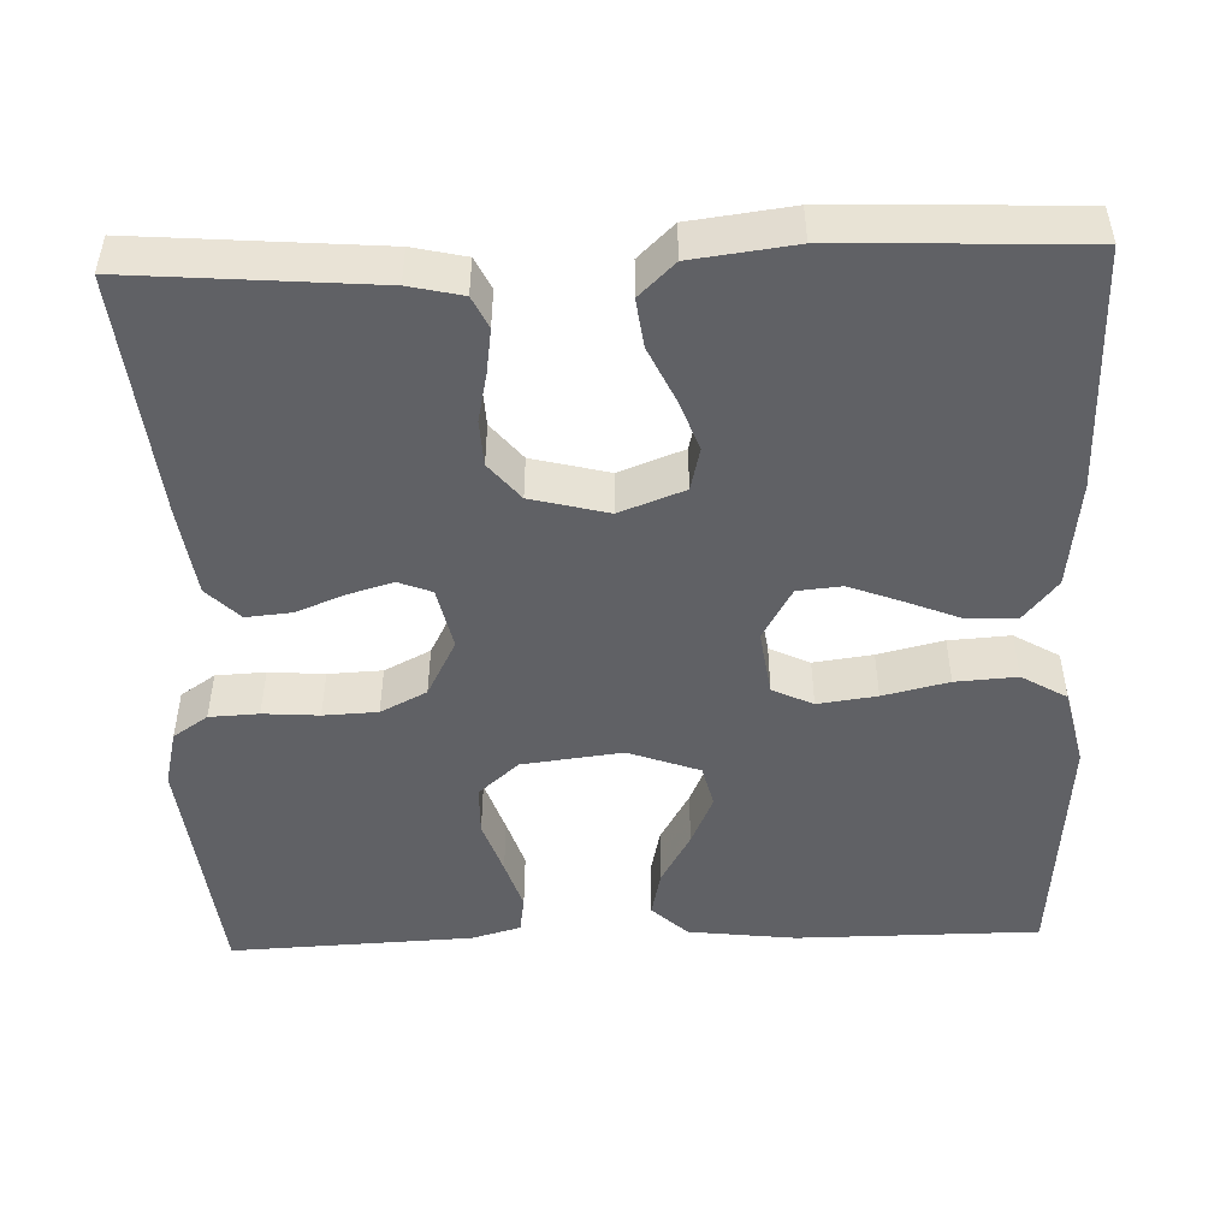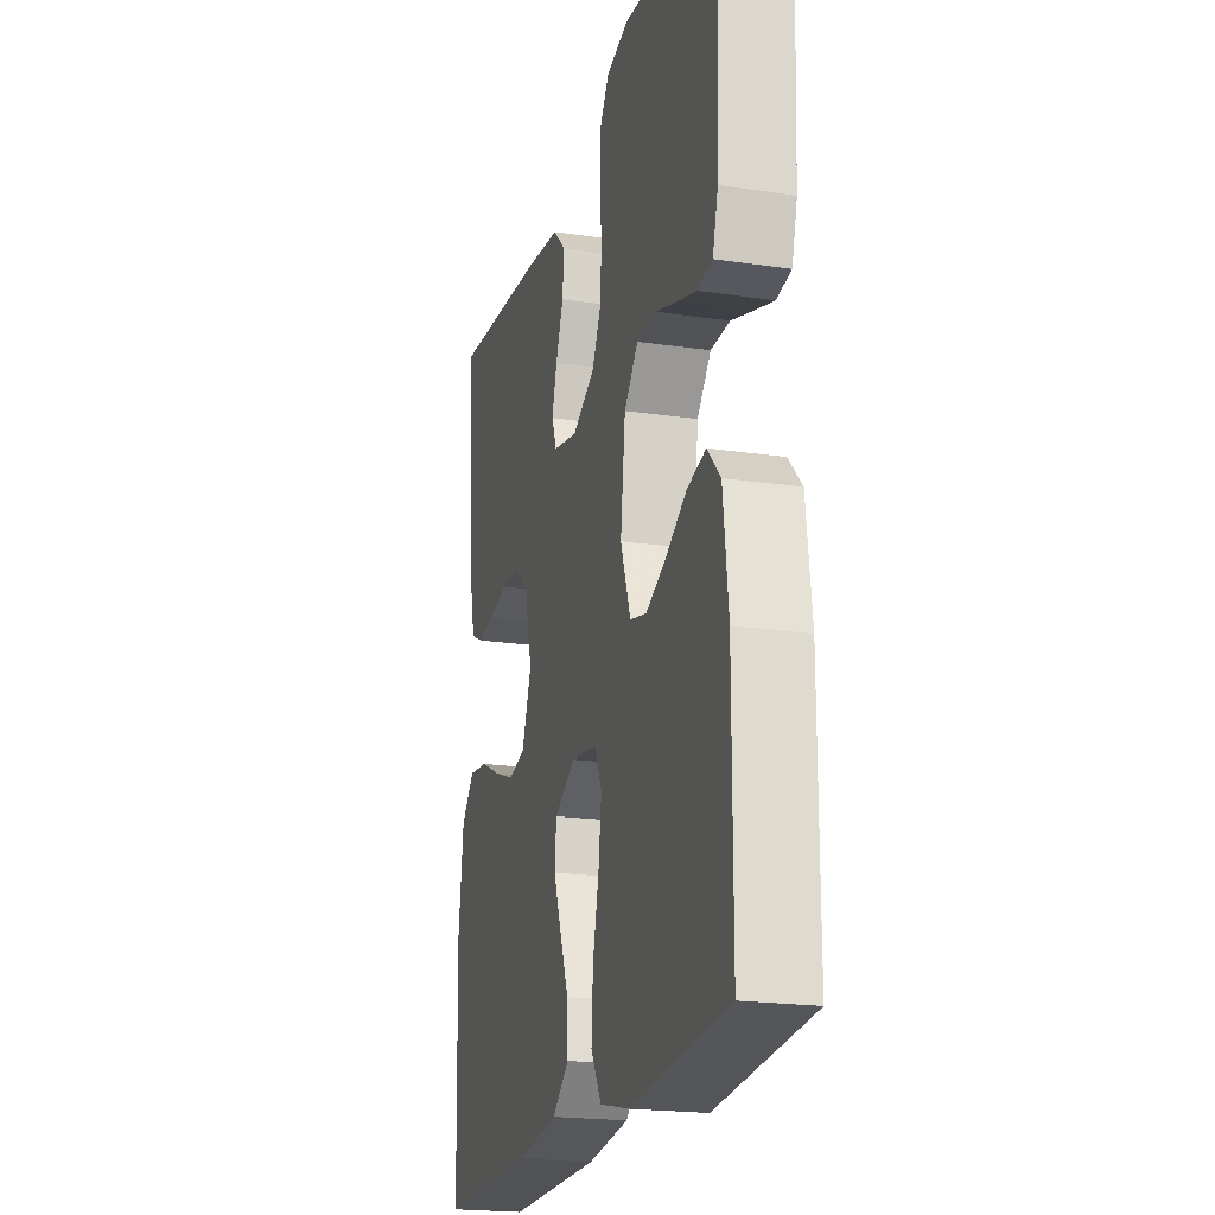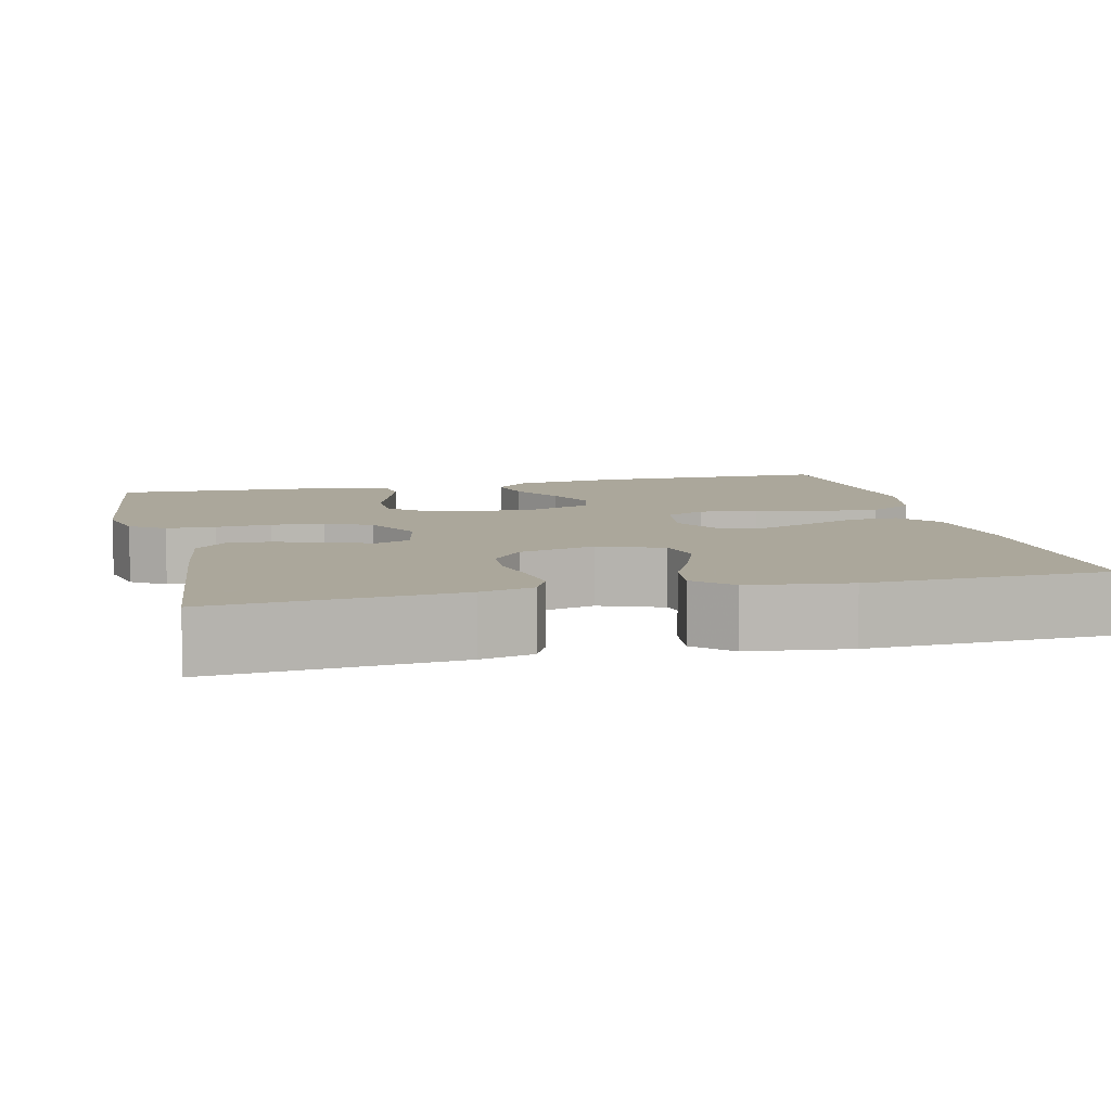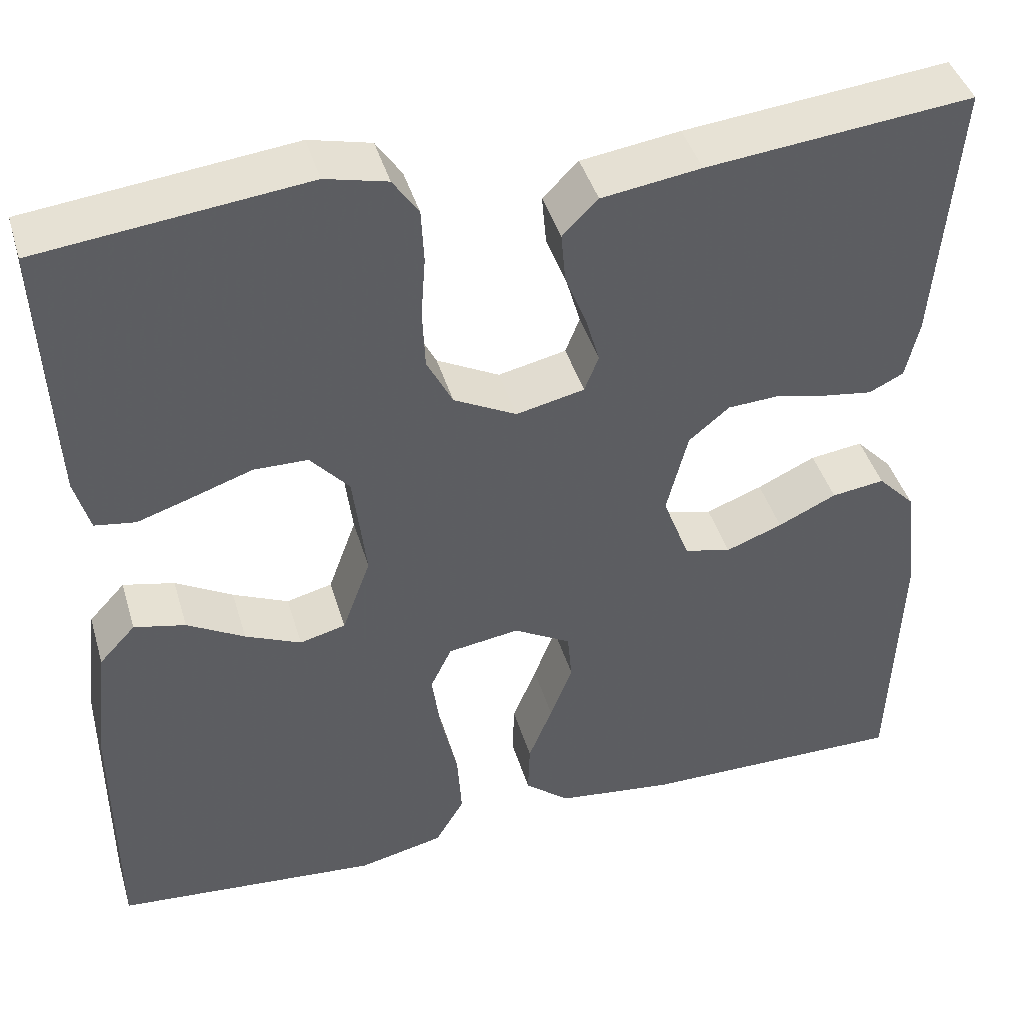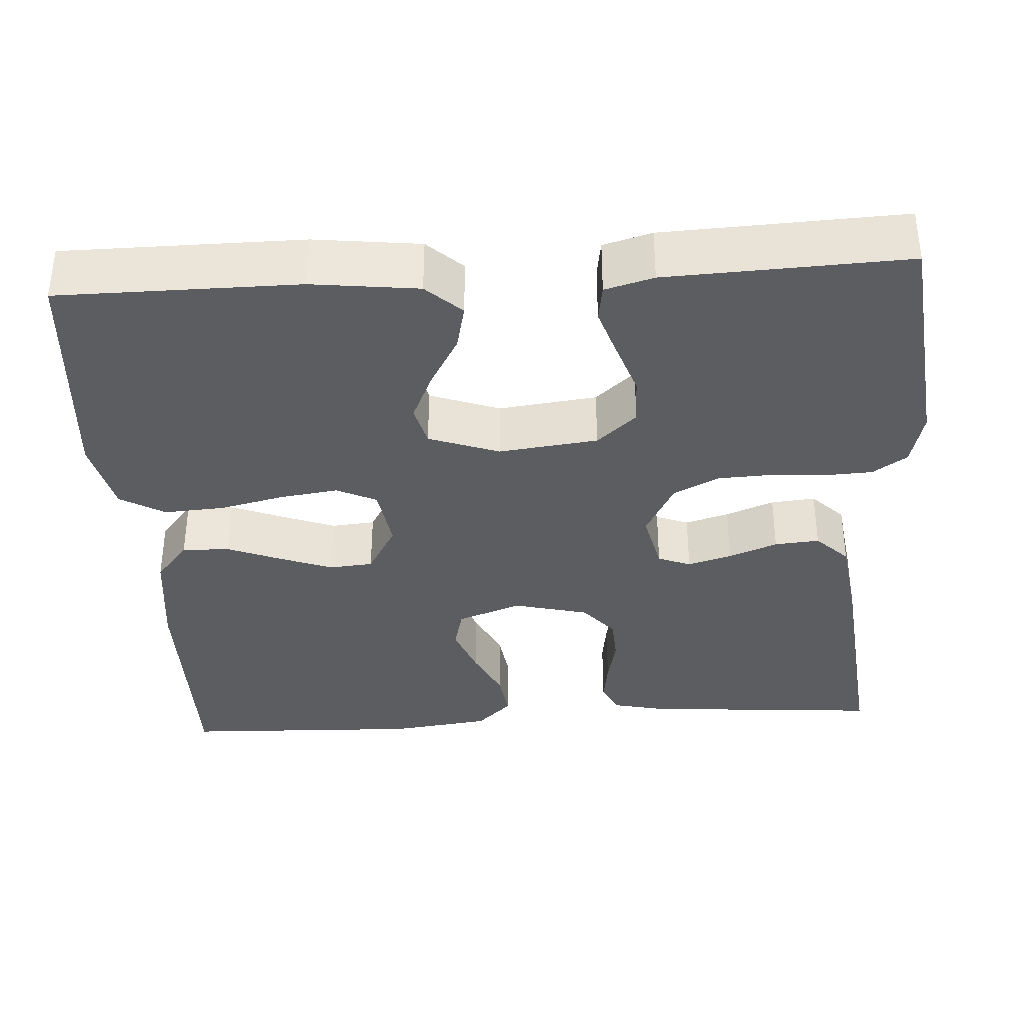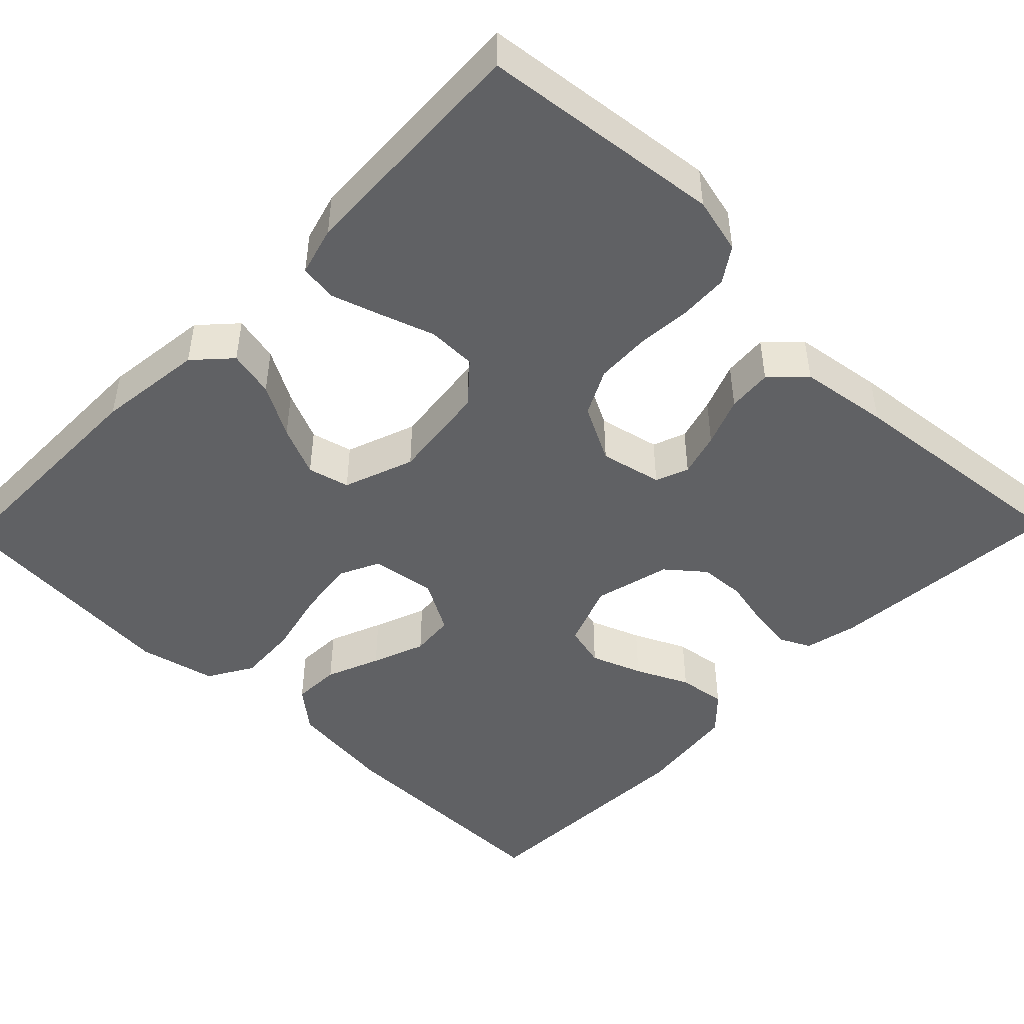
<metadata>
{"format":"obj","ext":"obj","renderer":"f3d","projection":"perspective","resolution":1024,"background":"white","views":[{"elev":-48.8,"azim":92.0,"up":"+Y"},{"elev":-20.8,"azim":-104.9,"up":"+Z"},{"elev":8.2,"azim":76.5,"up":"+Y"},{"elev":42.9,"azim":-16.2,"up":"+Z"},{"elev":-36.0,"azim":-86.4,"up":"+Y"},{"elev":-46.9,"azim":-44.2,"up":"+Y"}]}
</metadata>
<code>
v 0.5 0.07 0.5
v 0.476 0.07 0.2
v 0.461 0.07 0.134
v 0.422 0.07 0.115
v 0.367 0.07 0.123
v 0.307 0.07 0.136
v 0.25 0.07 0.133
v 0.204 0.07 0.095
v 0.18 0.07 0
v 0.21 0.07 -0.08
v 0.263 0.07 -0.093
v 0.327 0.07 -0.069
v 0.393 0.07 -0.038
v 0.453 0.07 -0.03
v 0.495 0.07 -0.074
v 0.511 0.07 -0.2
v 0.5 0.07 -0.5
v 0.2 0.07 -0.498
v 0.067 0.07 -0.482
v 0.016 0.07 -0.44
v 0.018 0.07 -0.38
v 0.045 0.07 -0.313
v 0.07 0.07 -0.247
v 0.065 0.07 -0.192
v 0 0.07 -0.155
v -0.081 0.07 -0.167
v -0.105 0.07 -0.217
v -0.095 0.07 -0.29
v -0.076 0.07 -0.371
v -0.071 0.07 -0.447
v -0.104 0.07 -0.503
v -0.2 0.07 -0.525
v -0.5 0.07 -0.5
v -0.501 0.07 -0.2
v -0.485 0.07 -0.067
v -0.444 0.07 -0.023
v -0.386 0.07 -0.036
v -0.321 0.07 -0.073
v -0.258 0.07 -0.101
v -0.206 0.07 -0.088
v -0.174 0.07 0
v -0.189 0.07 0.124
v -0.233 0.07 0.174
v -0.294 0.07 0.175
v -0.362 0.07 0.152
v -0.424 0.07 0.132
v -0.47 0.07 0.139
v -0.487 0.07 0.2
v -0.5 0.07 0.5
v -0.2 0.07 0.534
v -0.13 0.07 0.517
v -0.101 0.07 0.474
v -0.098 0.07 0.413
v -0.103 0.07 0.344
v -0.1 0.07 0.277
v -0.071 0.07 0.22
v 0 0.07 0.183
v 0.077 0.07 0.2
v 0.093 0.07 0.241
v 0.077 0.07 0.296
v 0.053 0.07 0.357
v 0.048 0.07 0.413
v 0.088 0.07 0.453
v 0.2 0.07 0.469
v 0.5 0 0.5
v 0.476 0 0.2
v 0.461 0 0.134
v 0.422 0 0.115
v 0.367 0 0.123
v 0.307 0 0.136
v 0.25 0 0.133
v 0.204 0 0.095
v 0.18 0 0
v 0.21 0 -0.08
v 0.263 0 -0.093
v 0.327 0 -0.069
v 0.393 0 -0.038
v 0.453 0 -0.03
v 0.495 0 -0.074
v 0.511 0 -0.2
v 0.5 0 -0.5
v 0.2 0 -0.498
v 0.067 0 -0.482
v 0.016 0 -0.44
v 0.018 0 -0.38
v 0.045 0 -0.313
v 0.07 0 -0.247
v 0.065 0 -0.192
v 0 0 -0.155
v -0.081 0 -0.167
v -0.105 0 -0.217
v -0.095 0 -0.29
v -0.076 0 -0.371
v -0.071 0 -0.447
v -0.104 0 -0.503
v -0.2 0 -0.525
v -0.5 0 -0.5
v -0.501 0 -0.2
v -0.485 0 -0.067
v -0.444 0 -0.023
v -0.386 0 -0.036
v -0.321 0 -0.073
v -0.258 0 -0.101
v -0.206 0 -0.088
v -0.174 0 0
v -0.189 0 0.124
v -0.233 0 0.174
v -0.294 0 0.175
v -0.362 0 0.152
v -0.424 0 0.132
v -0.47 0 0.139
v -0.487 0 0.2
v -0.5 0 0.5
v -0.2 0 0.534
v -0.13 0 0.517
v -0.101 0 0.474
v -0.098 0 0.413
v -0.103 0 0.344
v -0.1 0 0.277
v -0.071 0 0.22
v 0 0 0.183
v 0.077 0 0.2
v 0.093 0 0.241
v 0.077 0 0.296
v 0.053 0 0.357
v 0.048 0 0.413
v 0.088 0 0.453
v 0.2 0 0.469
f 60 61 62 63
f 59 60 63 64
f 58 59 64 1
f 51 52 53 54
f 51 54 55
f 50 51 55
f 49 50 55
f 48 49 55 56
f 44 45 46 47
f 44 47 48
f 43 44 48 56
f 35 36 37 38
f 35 38 39
f 34 35 39
f 33 34 39 40
f 31 32 33 40
f 28 29 30 31
f 27 28 31 40
f 19 20 21 22
f 19 22 23
f 18 19 23
f 17 18 23 24
f 15 16 17 24
f 12 13 14 15
f 11 12 15 24
f 3 4 5 6
f 1 2 3 6
f 58 1 6 7
f 57 58 7 8
f 42 43 56 57
f 41 42 57 8
f 26 27 40 41
f 25 26 41 8
f 10 11 24 25
f 9 10 25
f 8 9 25
f 127 126 125 124
f 128 127 124 123
f 65 128 123 122
f 118 117 116 115
f 119 118 115
f 119 115 114
f 119 114 113
f 120 119 113 112
f 111 110 109 108
f 112 111 108
f 120 112 108 107
f 102 101 100 99
f 103 102 99
f 103 99 98
f 104 103 98 97
f 104 97 96 95
f 95 94 93 92
f 104 95 92 91
f 86 85 84 83
f 87 86 83
f 87 83 82
f 88 87 82 81
f 88 81 80 79
f 79 78 77 76
f 88 79 76 75
f 70 69 68 67
f 70 67 66 65
f 71 70 65 122
f 72 71 122 121
f 121 120 107 106
f 72 121 106 105
f 105 104 91 90
f 72 105 90 89
f 89 88 75 74
f 89 74 73
f 89 73 72
f 1 65 66 2
f 2 66 67 3
f 3 67 68 4
f 4 68 69 5
f 5 69 70 6
f 6 70 71 7
f 7 71 72 8
f 8 72 73 9
f 9 73 74 10
f 10 74 75 11
f 11 75 76 12
f 12 76 77 13
f 13 77 78 14
f 14 78 79 15
f 15 79 80 16
f 16 80 81 17
f 17 81 82 18
f 18 82 83 19
f 19 83 84 20
f 20 84 85 21
f 21 85 86 22
f 22 86 87 23
f 23 87 88 24
f 24 88 89 25
f 25 89 90 26
f 26 90 91 27
f 27 91 92 28
f 28 92 93 29
f 29 93 94 30
f 30 94 95 31
f 31 95 96 32
f 32 96 97 33
f 33 97 98 34
f 34 98 99 35
f 35 99 100 36
f 36 100 101 37
f 37 101 102 38
f 38 102 103 39
f 39 103 104 40
f 40 104 105 41
f 41 105 106 42
f 42 106 107 43
f 43 107 108 44
f 44 108 109 45
f 45 109 110 46
f 46 110 111 47
f 47 111 112 48
f 48 112 113 49
f 49 113 114 50
f 50 114 115 51
f 51 115 116 52
f 52 116 117 53
f 53 117 118 54
f 54 118 119 55
f 55 119 120 56
f 56 120 121 57
f 57 121 122 58
f 58 122 123 59
f 59 123 124 60
f 60 124 125 61
f 61 125 126 62
f 62 126 127 63
f 63 127 128 64
f 64 128 65 1

</code>
